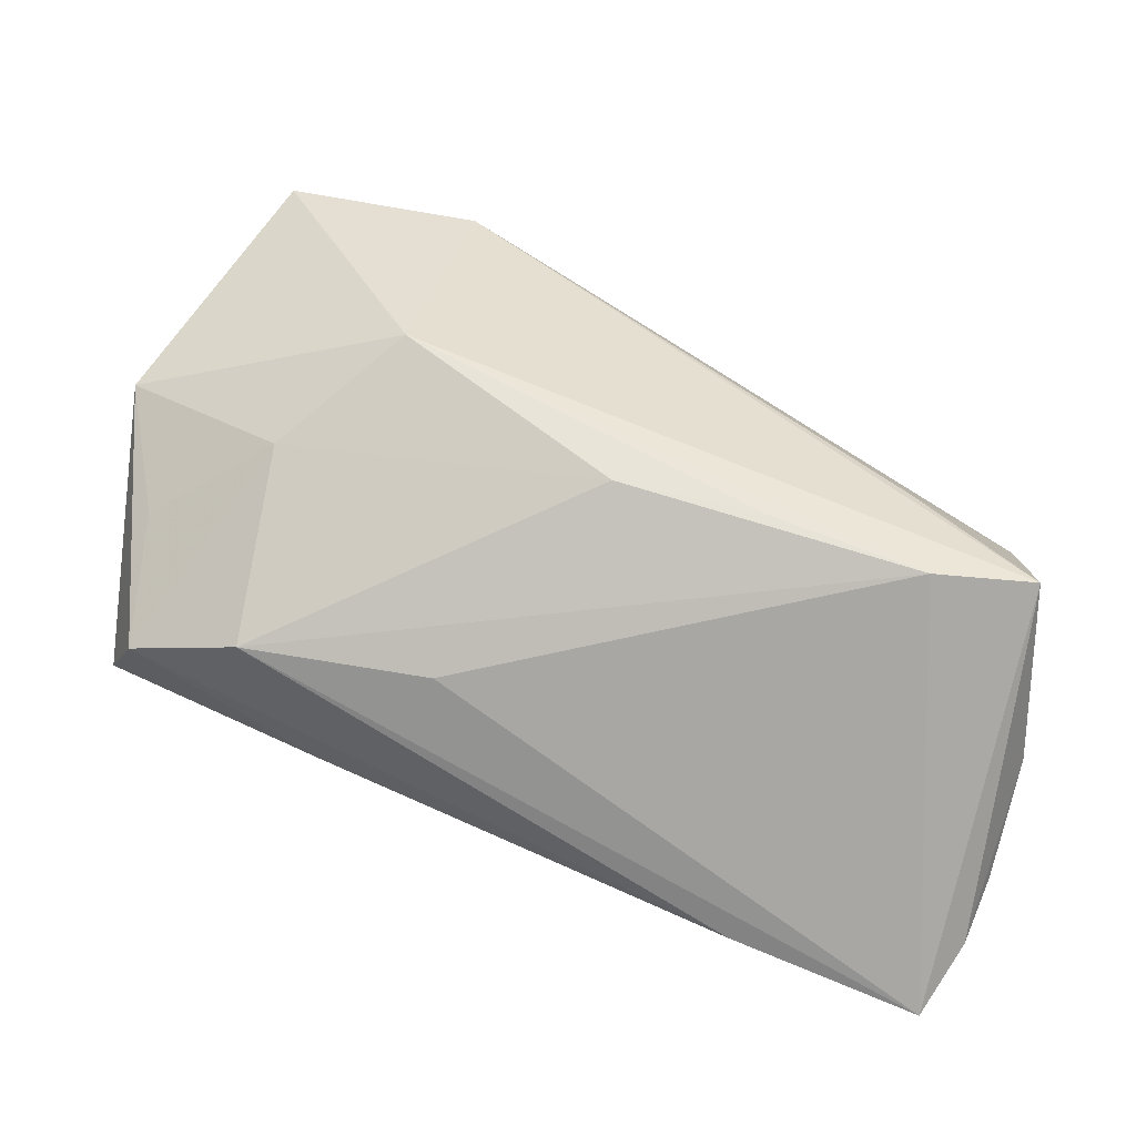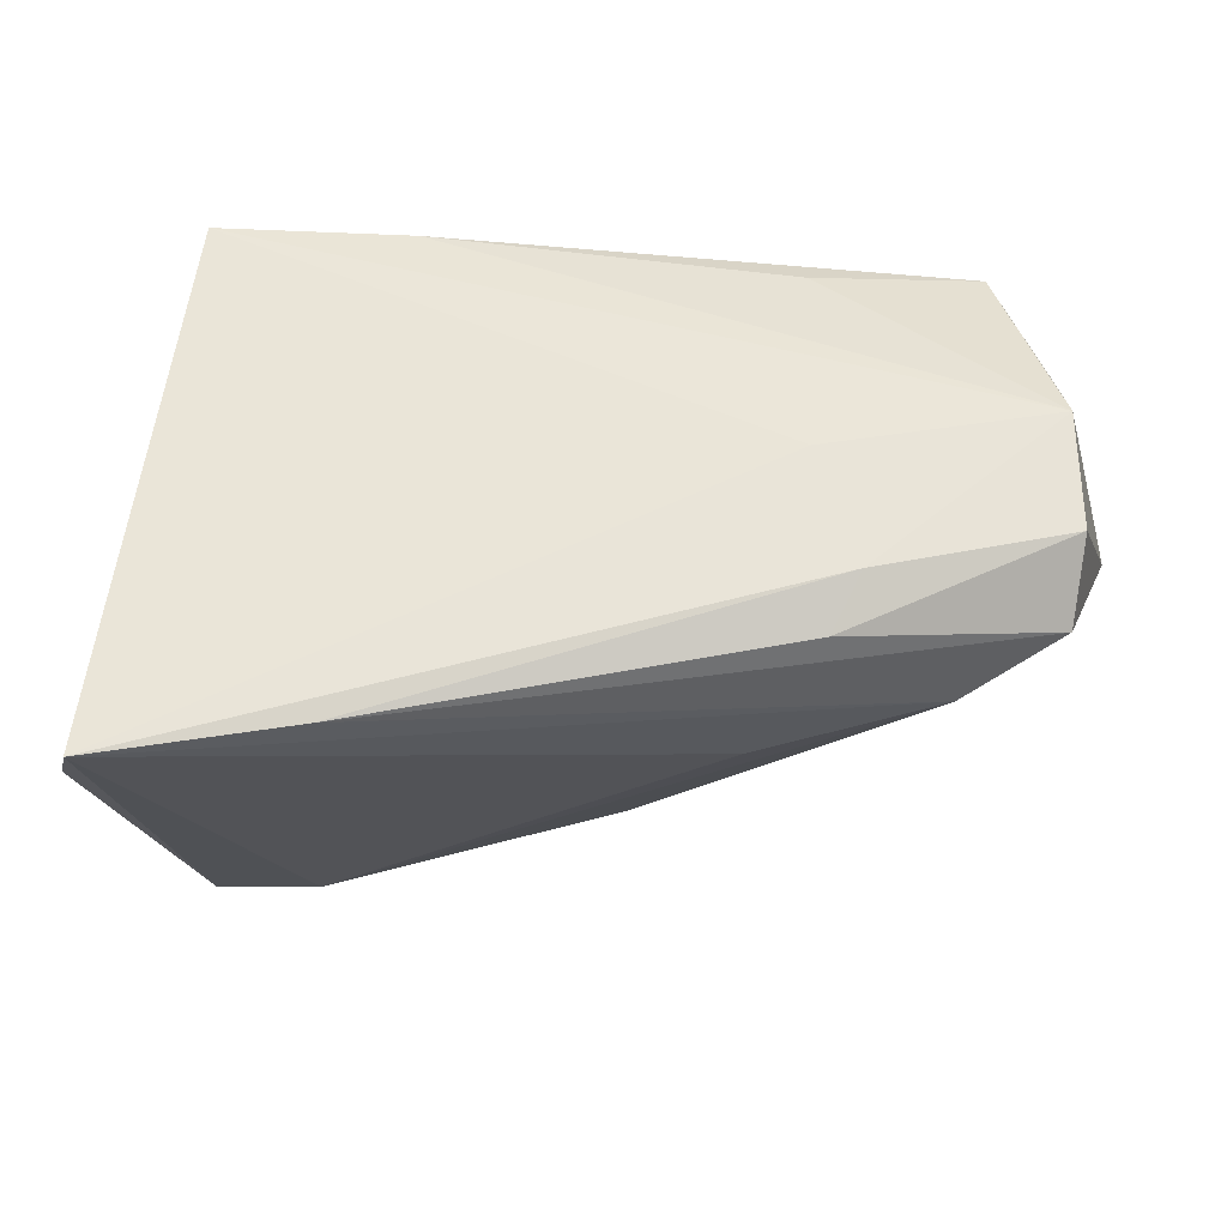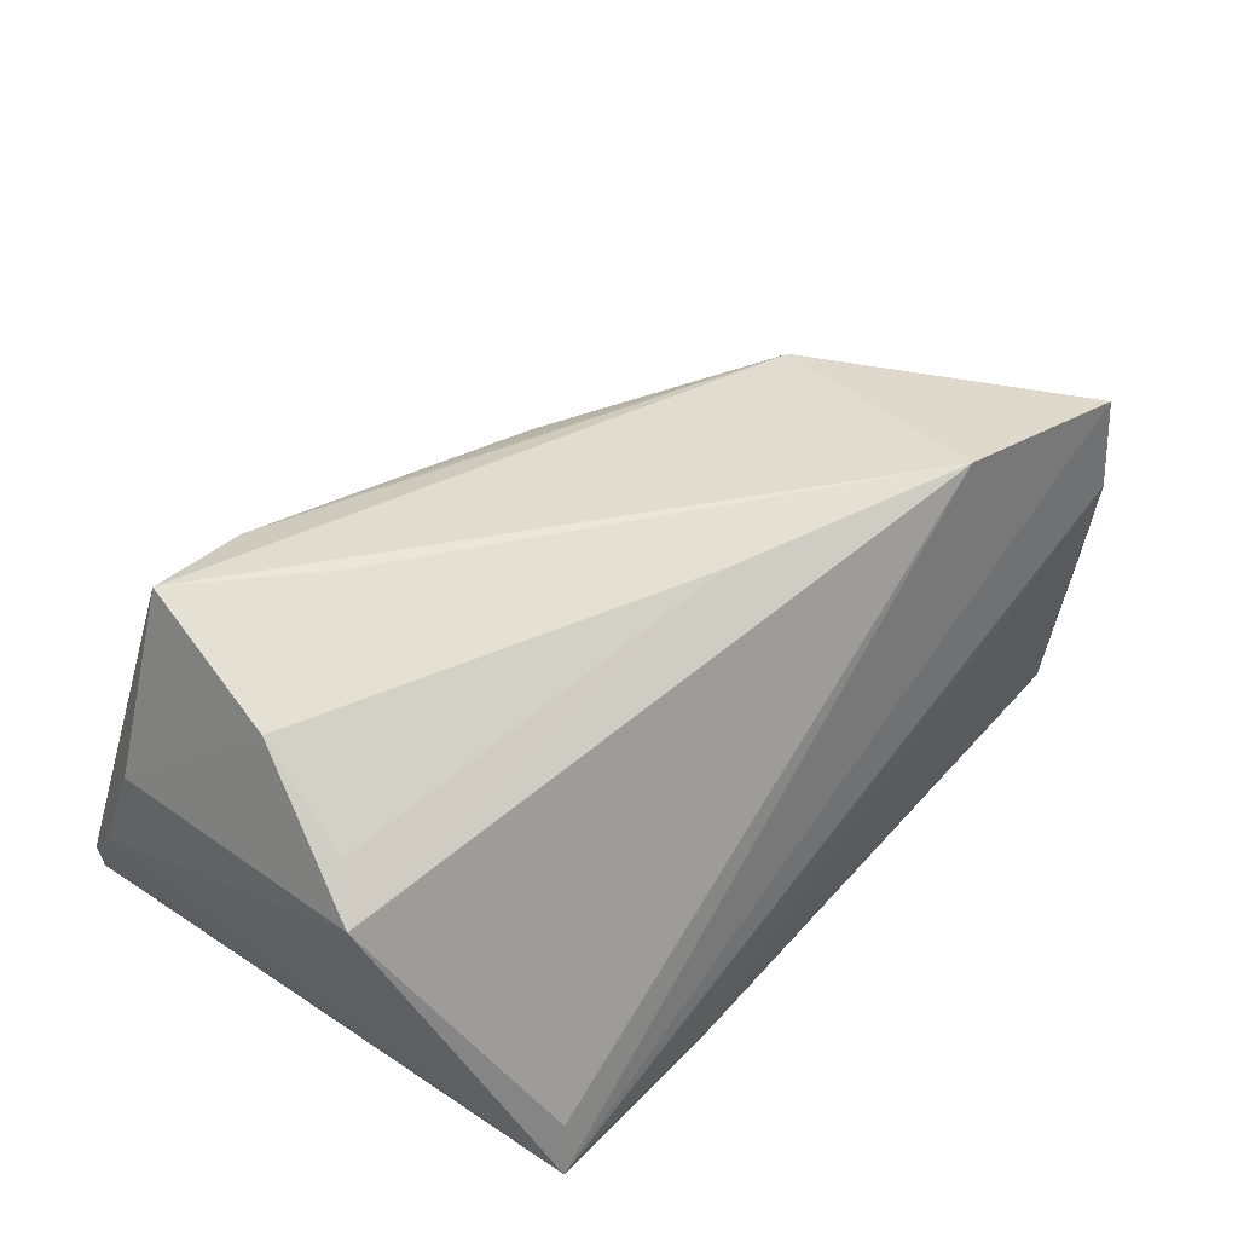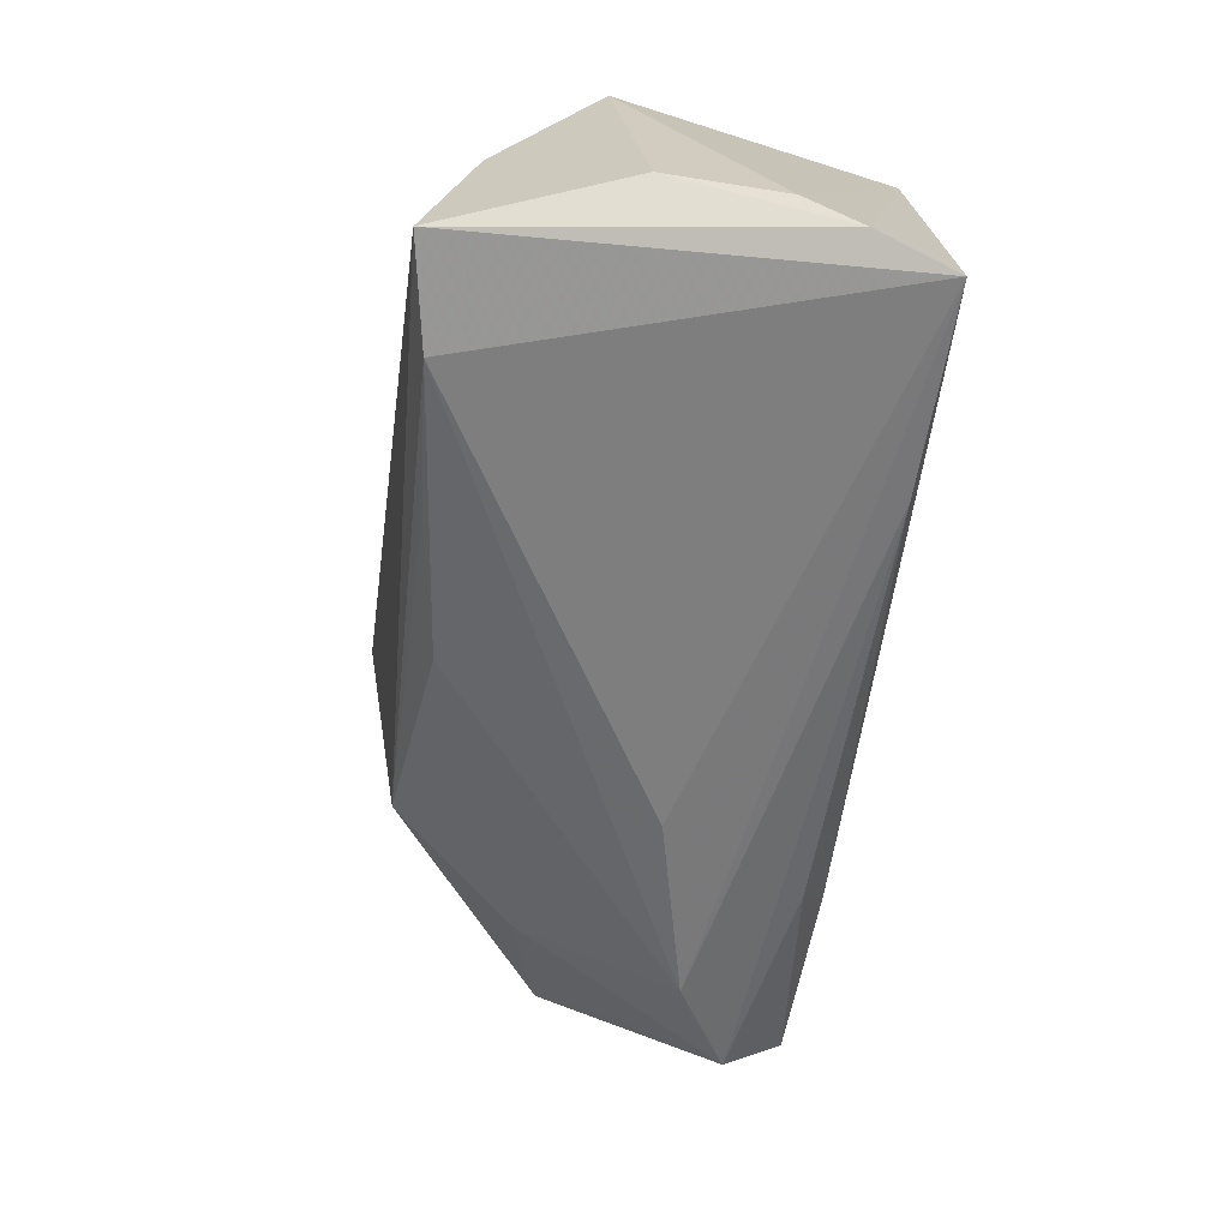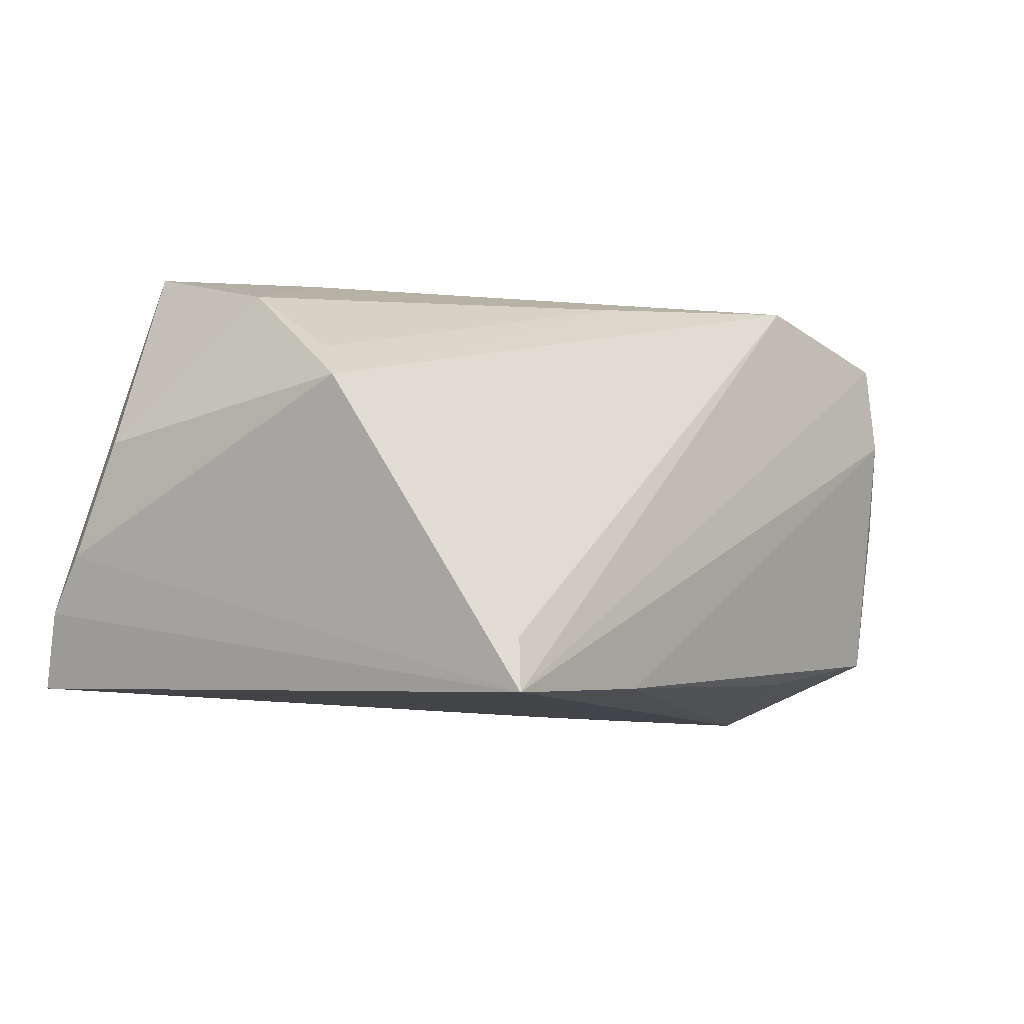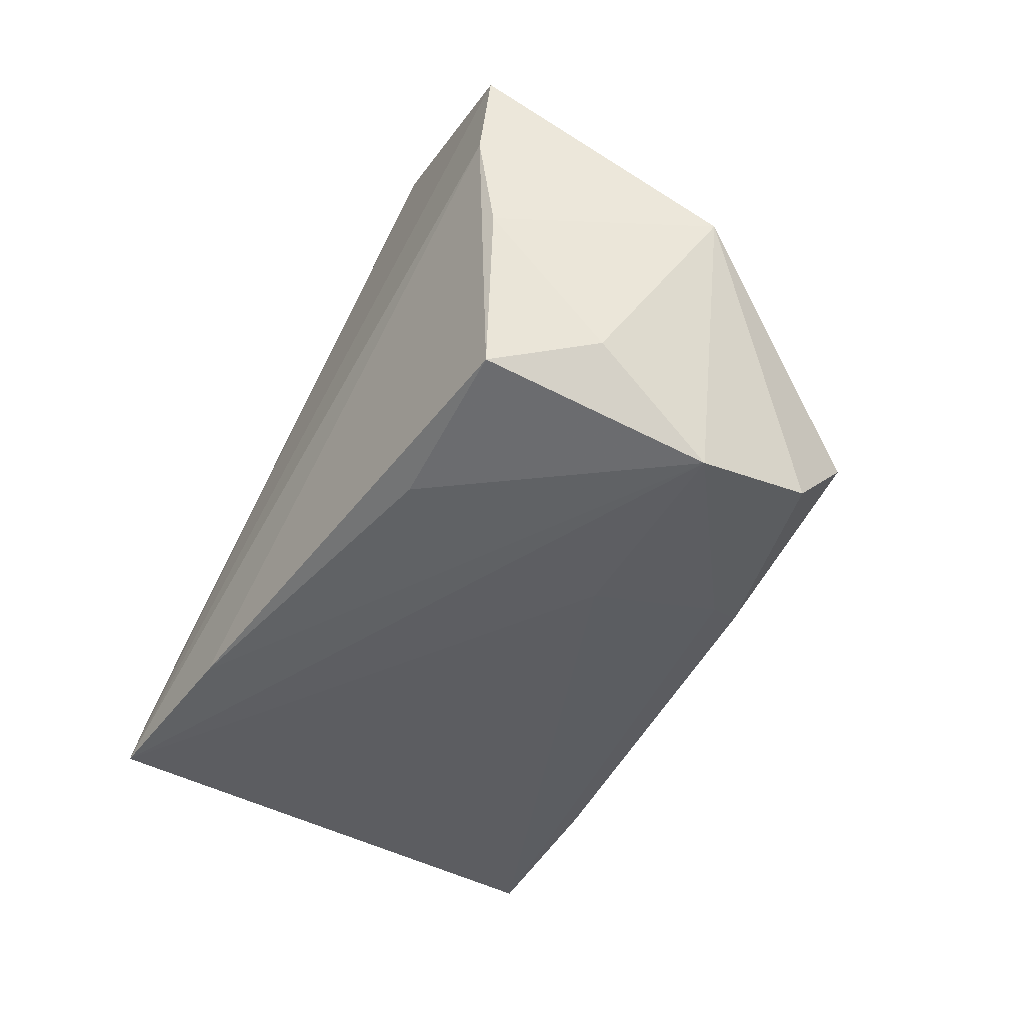
<metadata>
{"format":"obj","ext":"obj","renderer":"f3d","projection":"perspective","resolution":1024,"background":"white","views":[{"elev":-62.1,"azim":-19.3,"up":"+Y"},{"elev":-34.4,"azim":-178.7,"up":"+Y"},{"elev":46.2,"azim":133.1,"up":"+Z"},{"elev":-66.2,"azim":82.4,"up":"+Y"},{"elev":-8.4,"azim":126.1,"up":"+Z"},{"elev":-38.7,"azim":-122.9,"up":"+Z"}]}
</metadata>
<code>
v -0.03839 -0.02333 -0.008335
v -0.05819 0.00349 0.00596
v -0.04781 0.02724 0.002887
v -0.04092 -0.009553 0.01037
v -0.03058 -0.003688 0.02545
v -0.00502 -0.01793 0.02239
v -0.04745 0.02757 0.02639
v -0.02522 0.02525 0.03084
v 0.03827 0.02752 -0.01769
v 0.04616 0.006409 0.01563
v -0.04487 0.0262 -0.01616
v 0.02447 -0.03291 -0.02103
v 0.01221 -0.02041 0.02516
v -0.04715 0.02882 0.01498
v 0.05017 -0.03302 -0.01272
v -0.05121 0.01511 -0.01303
v 0.0008975 0.01499 0.02773
v 0.04494 -0.005309 0.02334
v -0.05099 -0.01226 -0.02209
v -0.05079 0.001567 -0.02379
v -0.02497 0.02393 -0.01972
v -0.02407 -0.002335 -0.02379
v -0.01692 -0.0262 -0.003275
v -0.04969 -0.01947 -0.01483
v 0.02999 -0.02514 0.02644
v 0.05031 -0.02327 0.007065
v 0.05116 -0.02836 -0.00625
v 0.02812 -0.01164 0.02914
v 0.04778 -0.03665 -0.02151
v 0.04979 0.01054 0.01126
v 0.03982 0.02882 -0.02379
v -0.02857 -0.01693 -0.0228
v -0.0521 -0.00898 -0.003137
v 0.0171 0.02852 -0.02233
v -0.02511 -0.02289 -0.0197
v 0.04229 -0.02379 0.02876
f 27 31 30
f 30 26 27
f 14 3 2
f 3 14 11
f 31 8 9
f 9 30 31
f 8 30 9
f 36 26 18
f 26 30 18
f 31 29 22
f 36 29 15
f 27 26 15
f 15 26 36
f 15 31 27
f 15 29 31
f 33 4 2
f 2 4 5
f 36 8 5
f 7 5 8
f 7 8 31
f 31 14 7
f 7 14 2
f 2 5 7
f 2 3 16
f 3 11 16
f 28 8 36
f 36 18 28
f 17 30 8
f 8 28 17
f 17 28 18
f 32 22 29
f 34 14 31
f 34 11 14
f 20 16 11
f 20 32 19
f 22 32 20
f 20 19 2
f 2 16 20
f 31 22 20
f 20 34 31
f 10 18 30
f 30 17 10
f 10 17 18
f 11 34 21
f 21 20 11
f 34 20 21
f 4 33 24
f 24 1 4
f 2 19 24
f 24 33 2
f 25 29 36
f 36 5 25
f 35 24 19
f 19 32 35
f 29 1 12
f 1 24 12
f 24 35 12
f 12 32 29
f 12 35 32
f 23 1 29
f 29 25 23
f 23 25 1
f 1 25 6
f 6 5 4
f 4 1 6
f 13 25 5
f 5 6 13
f 13 6 25

</code>
